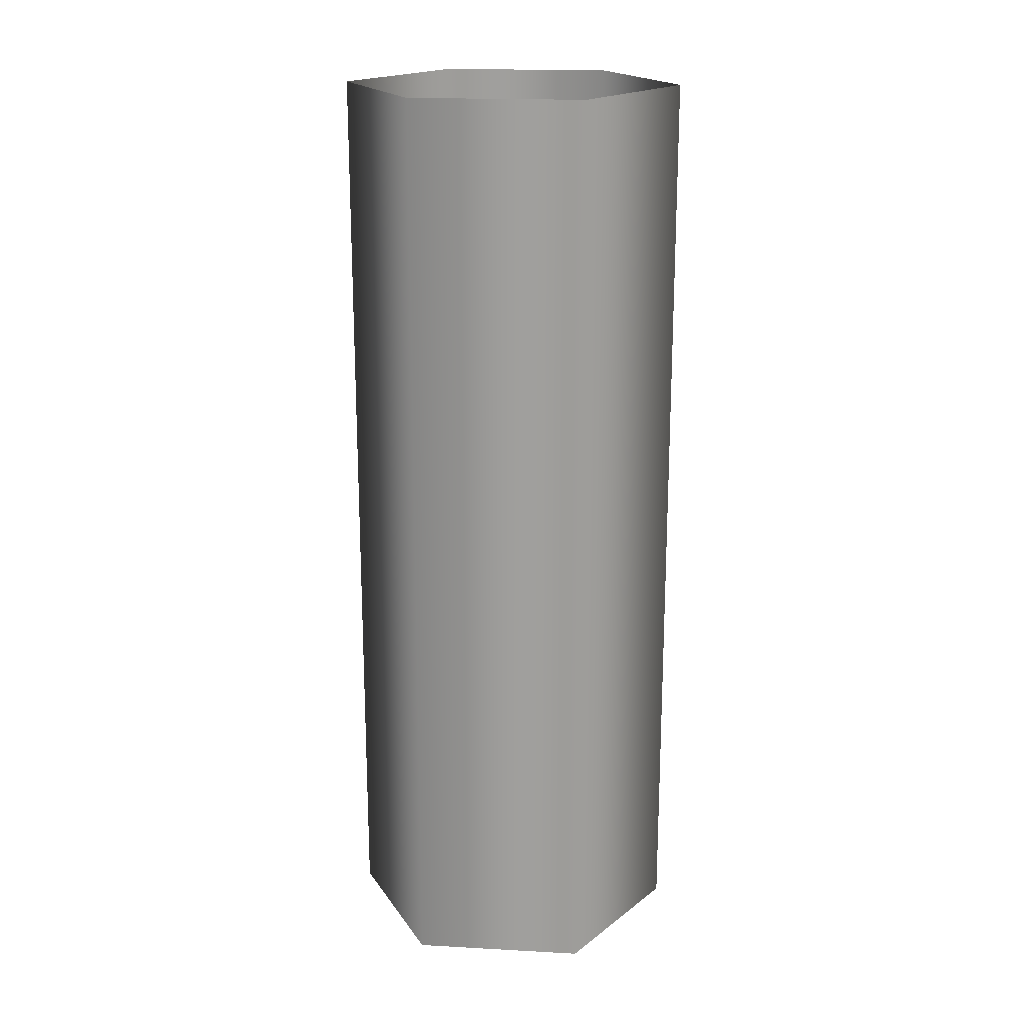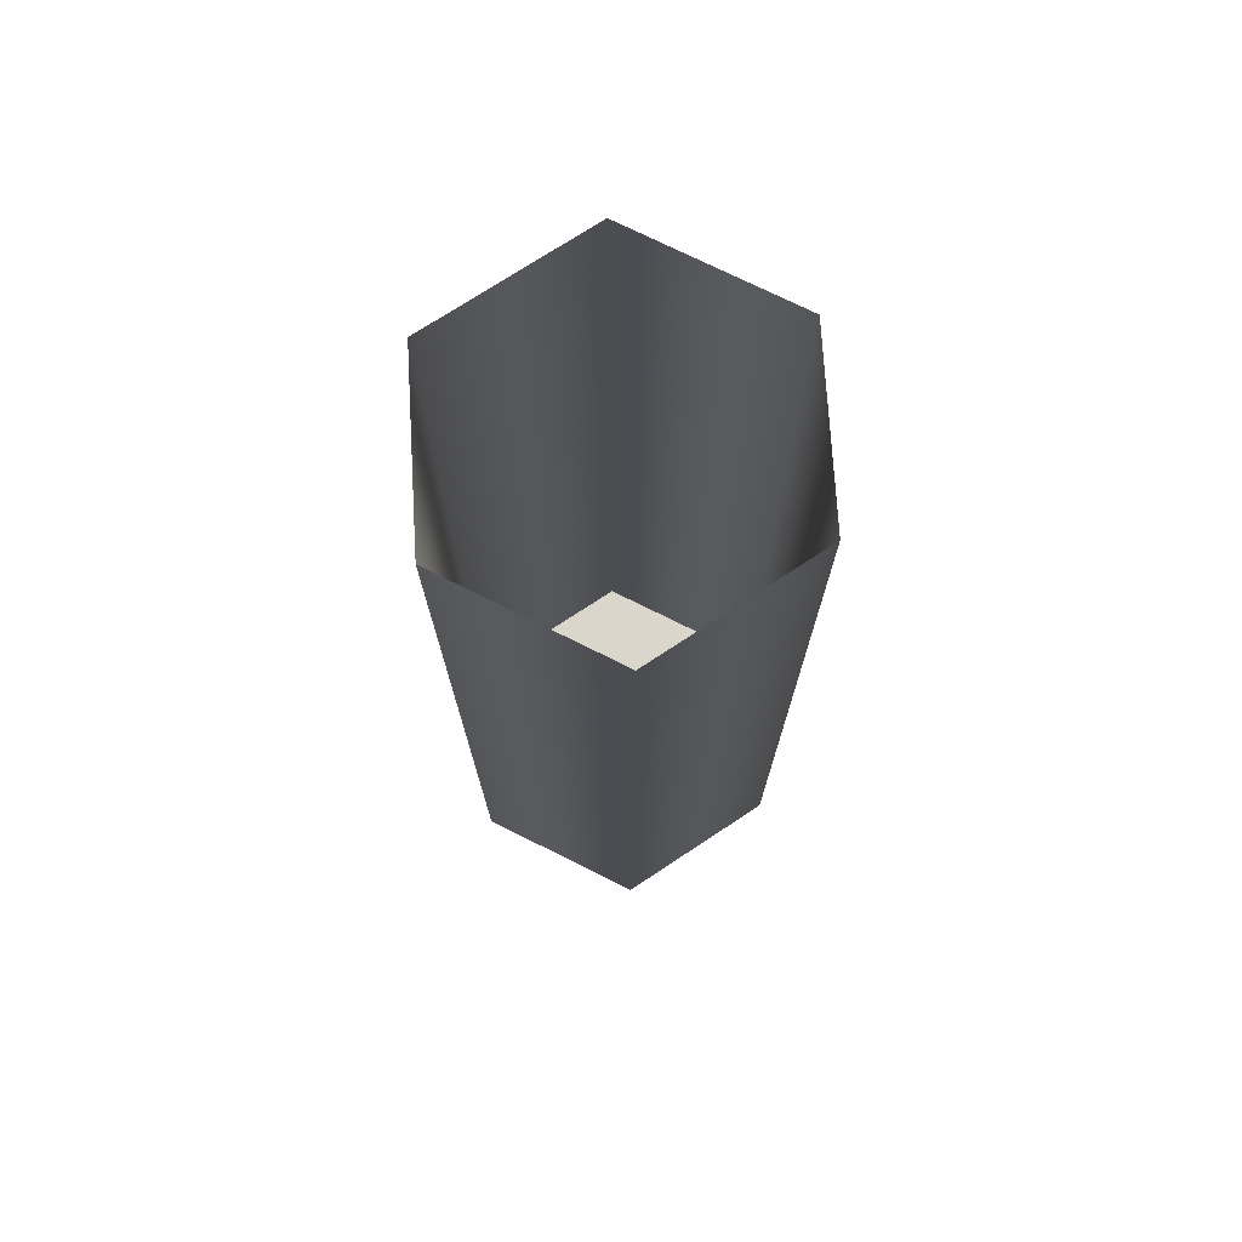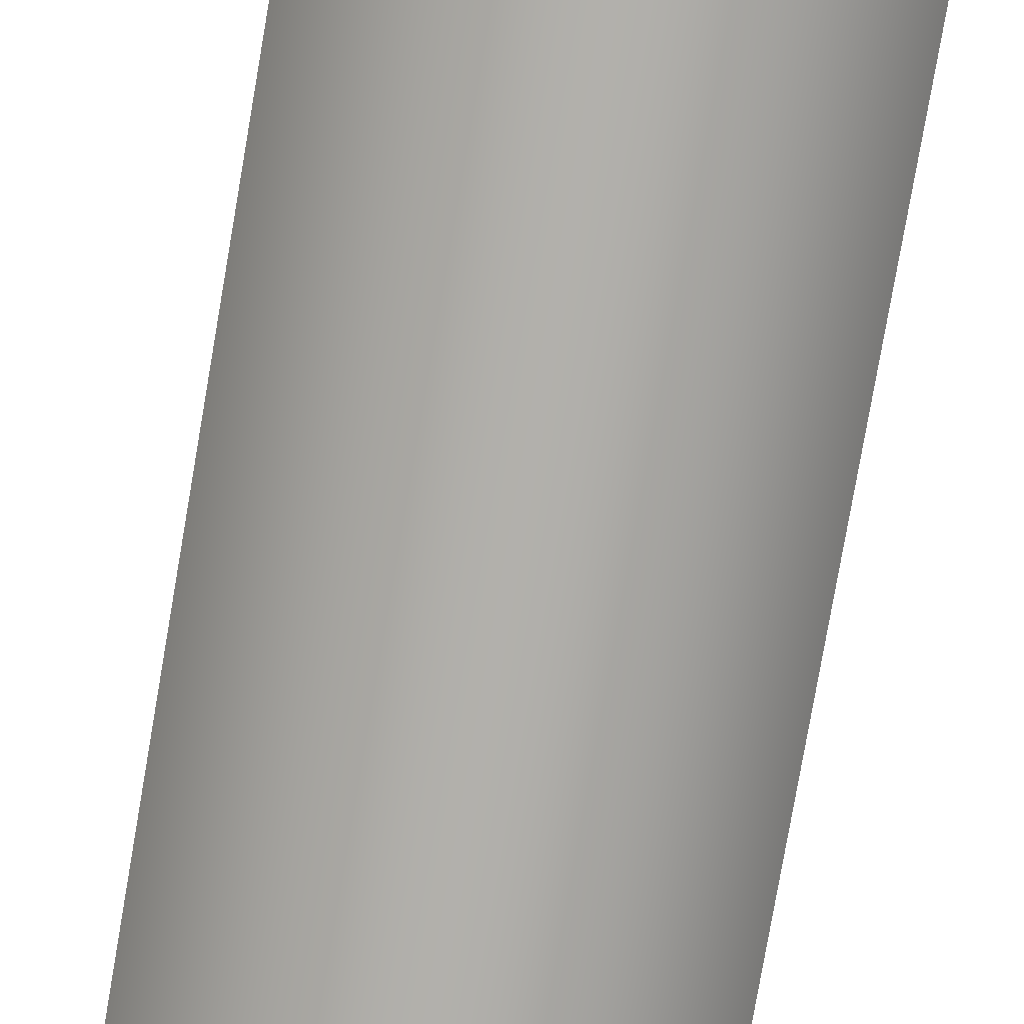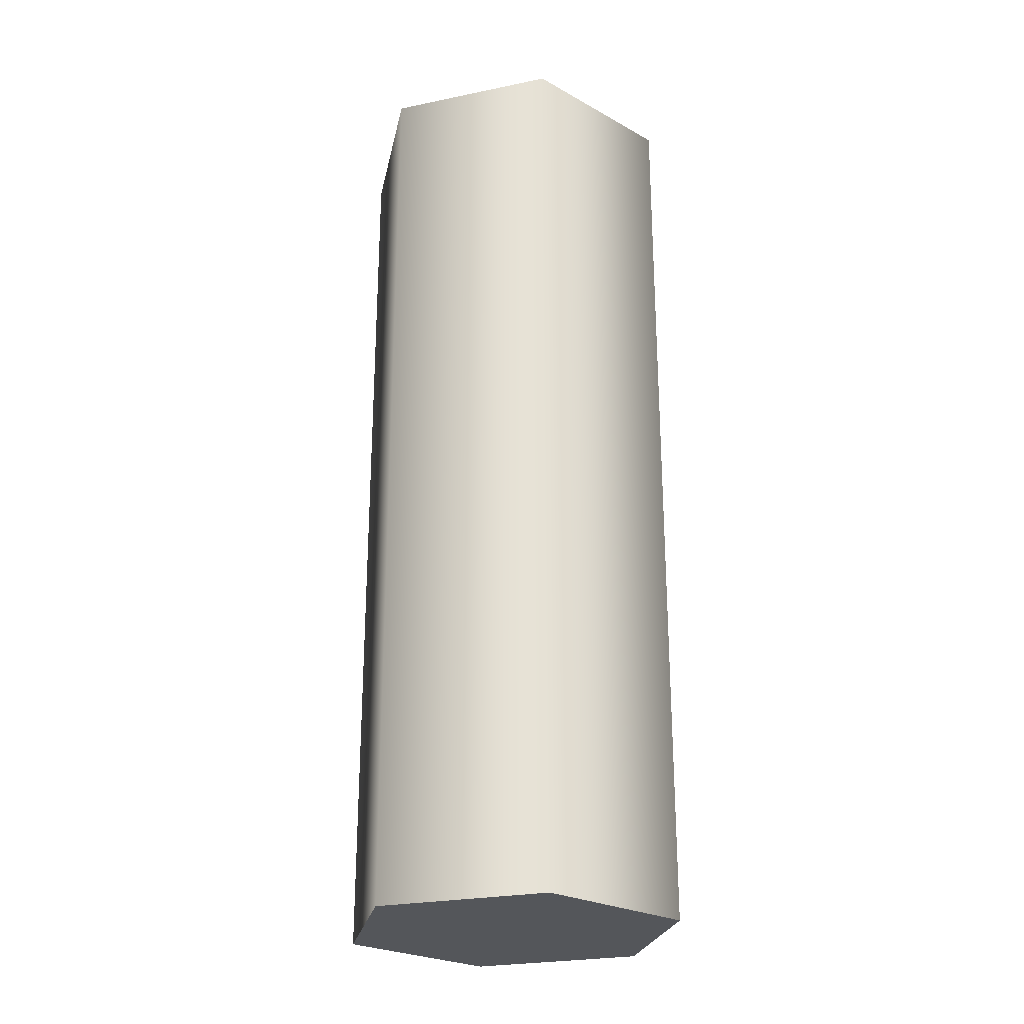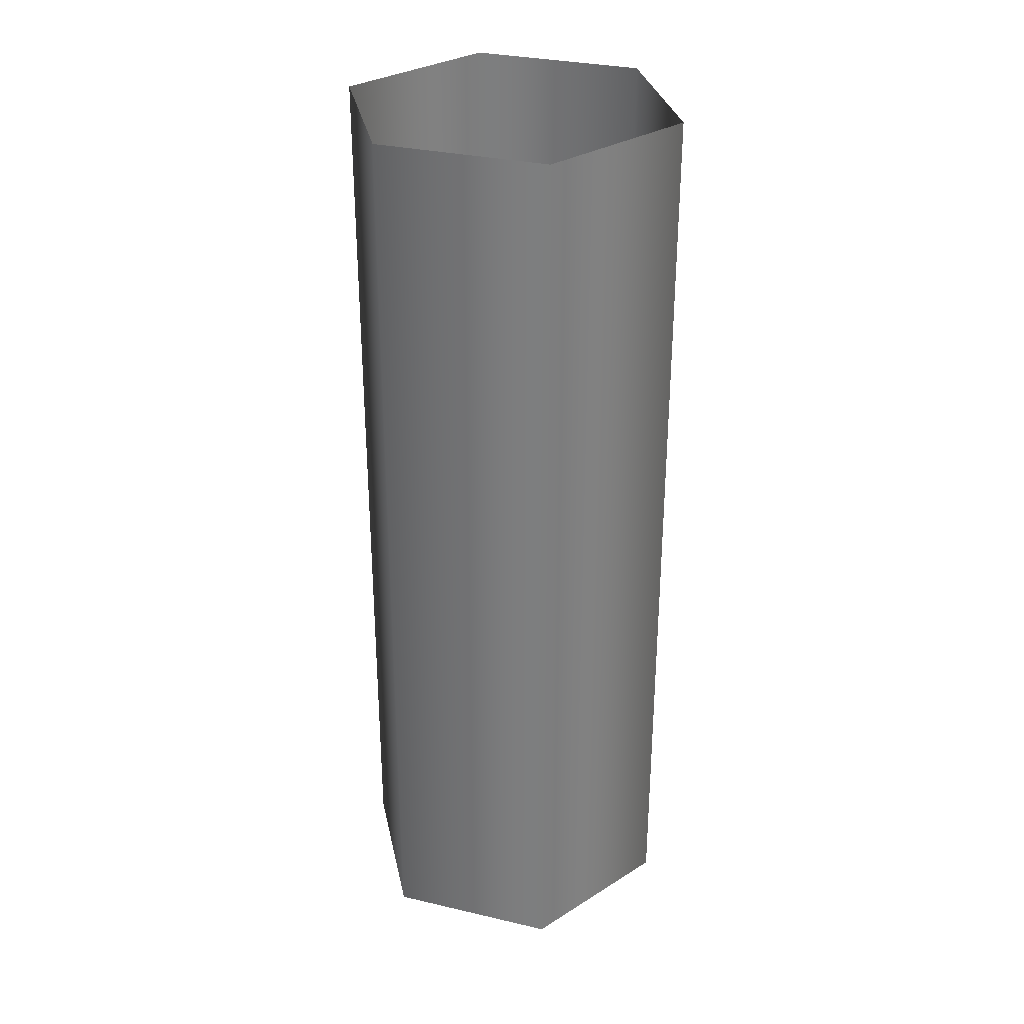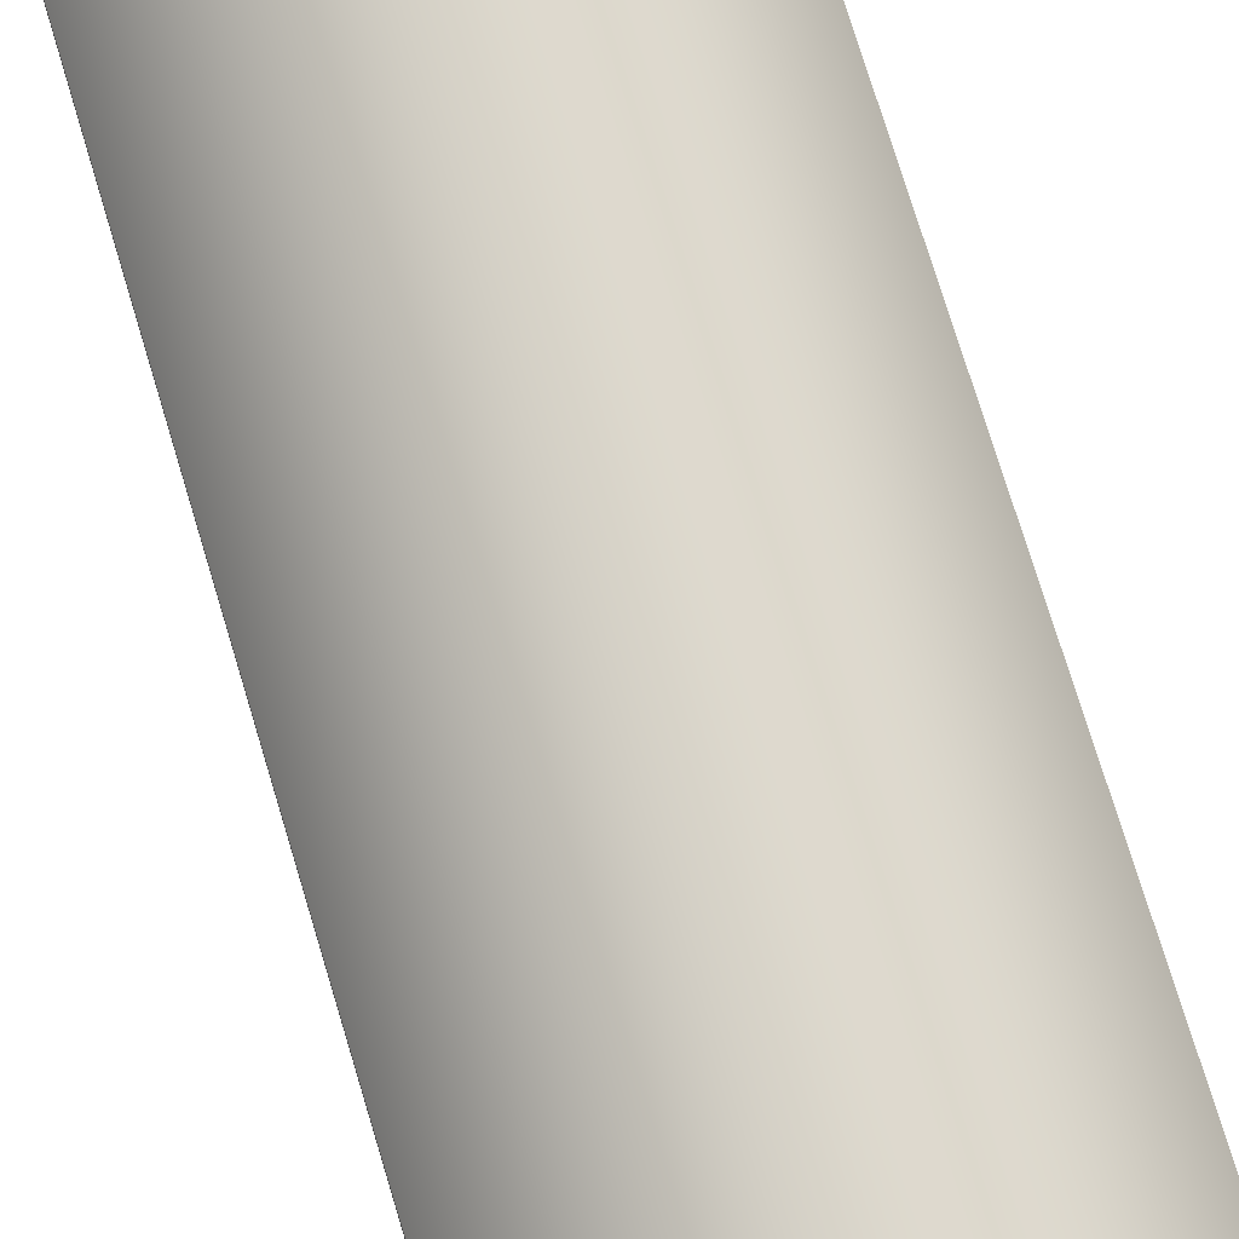
<metadata>
{"format":"obj","ext":"obj","renderer":"f3d","projection":"perspective","resolution":1024,"background":"white","views":[{"elev":19.0,"azim":-84.1,"up":"+Y"},{"elev":73.7,"azim":-123.4,"up":"+Y"},{"elev":-78.6,"azim":170.2,"up":"+Z"},{"elev":-25.4,"azim":-71.6,"up":"+Y"},{"elev":31.1,"azim":-131.6,"up":"+Y"},{"elev":74.7,"azim":-16.8,"up":"+Z"}]}
</metadata>
<code>
g default
v 7.09 7.51 -15.01
v 6.908 7.51 -15.12
v 6.726 7.51 -15.01
v 6.726 7.51 -14.8
v 6.908 7.51 -14.7
v 7.09 7.51 -14.8
v 7.09 8.649 -15.01
v 6.908 8.649 -15.12
v 6.726 8.649 -15.01
v 6.726 8.649 -14.8
v 6.908 8.649 -14.7
v 7.09 8.649 -14.8
v 6.908 7.51 -14.91
g Glass_5
f 8 7 1 2
f 9 8 2 3
f 10 9 3 4
f 11 10 4 5
f 12 11 5 6
f 7 12 6 1
f 1 13 2
f 2 13 3
f 3 13 4
f 4 13 5
f 5 13 6
f 6 13 1

</code>
